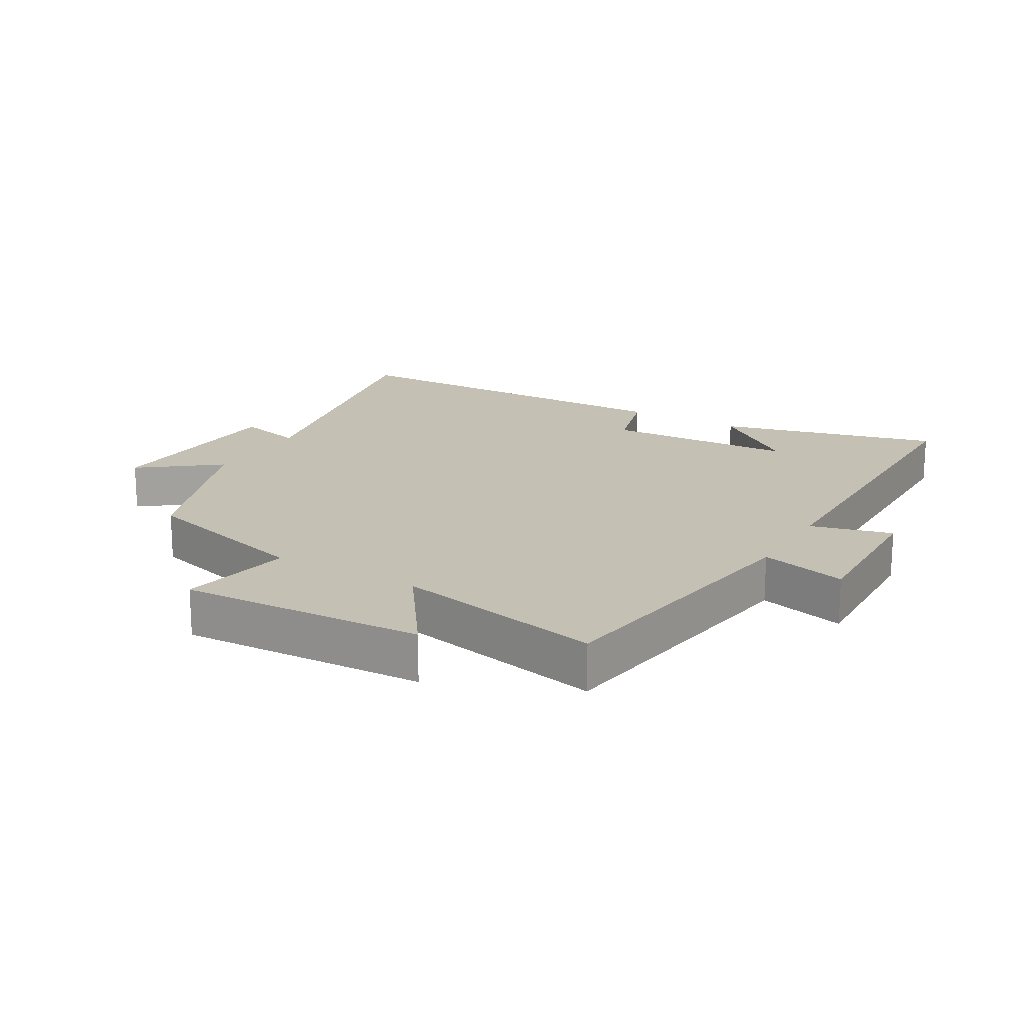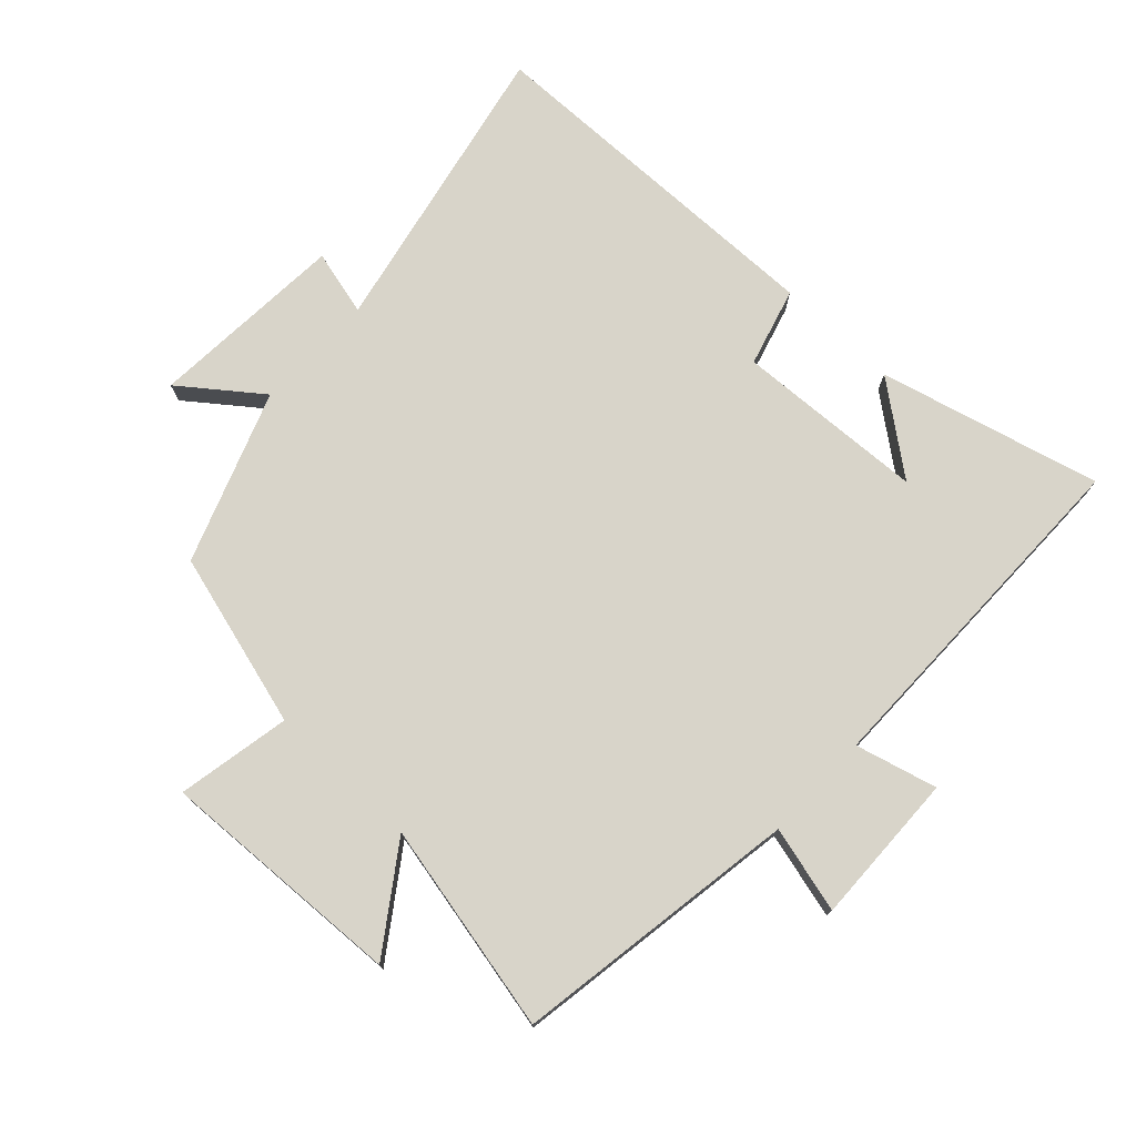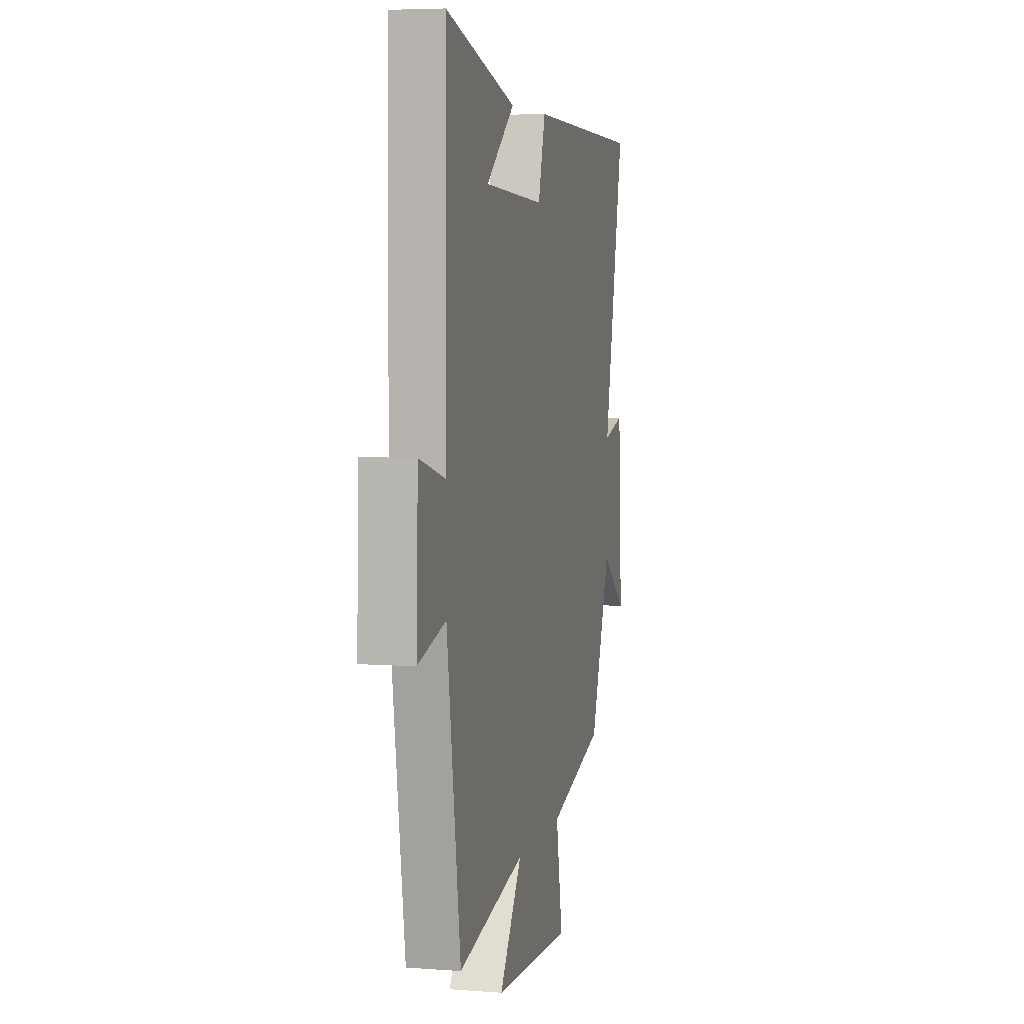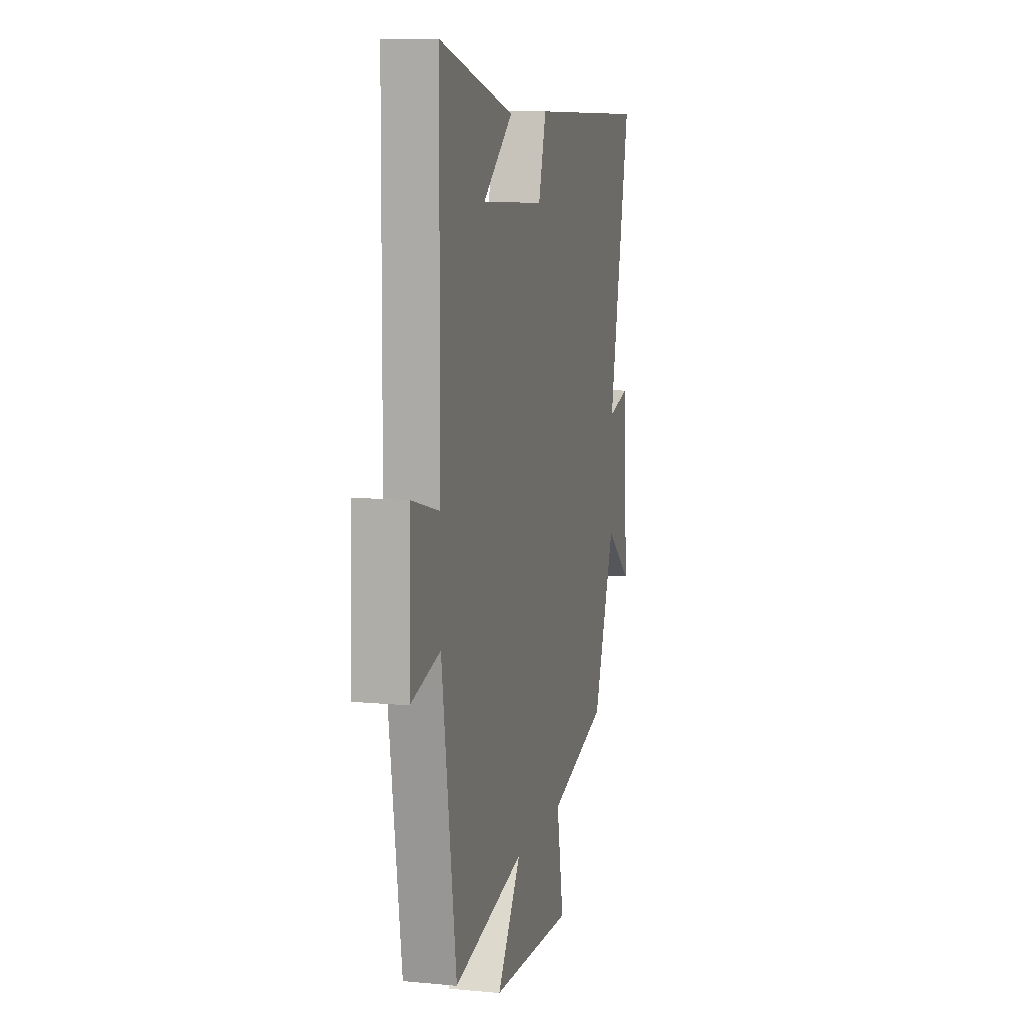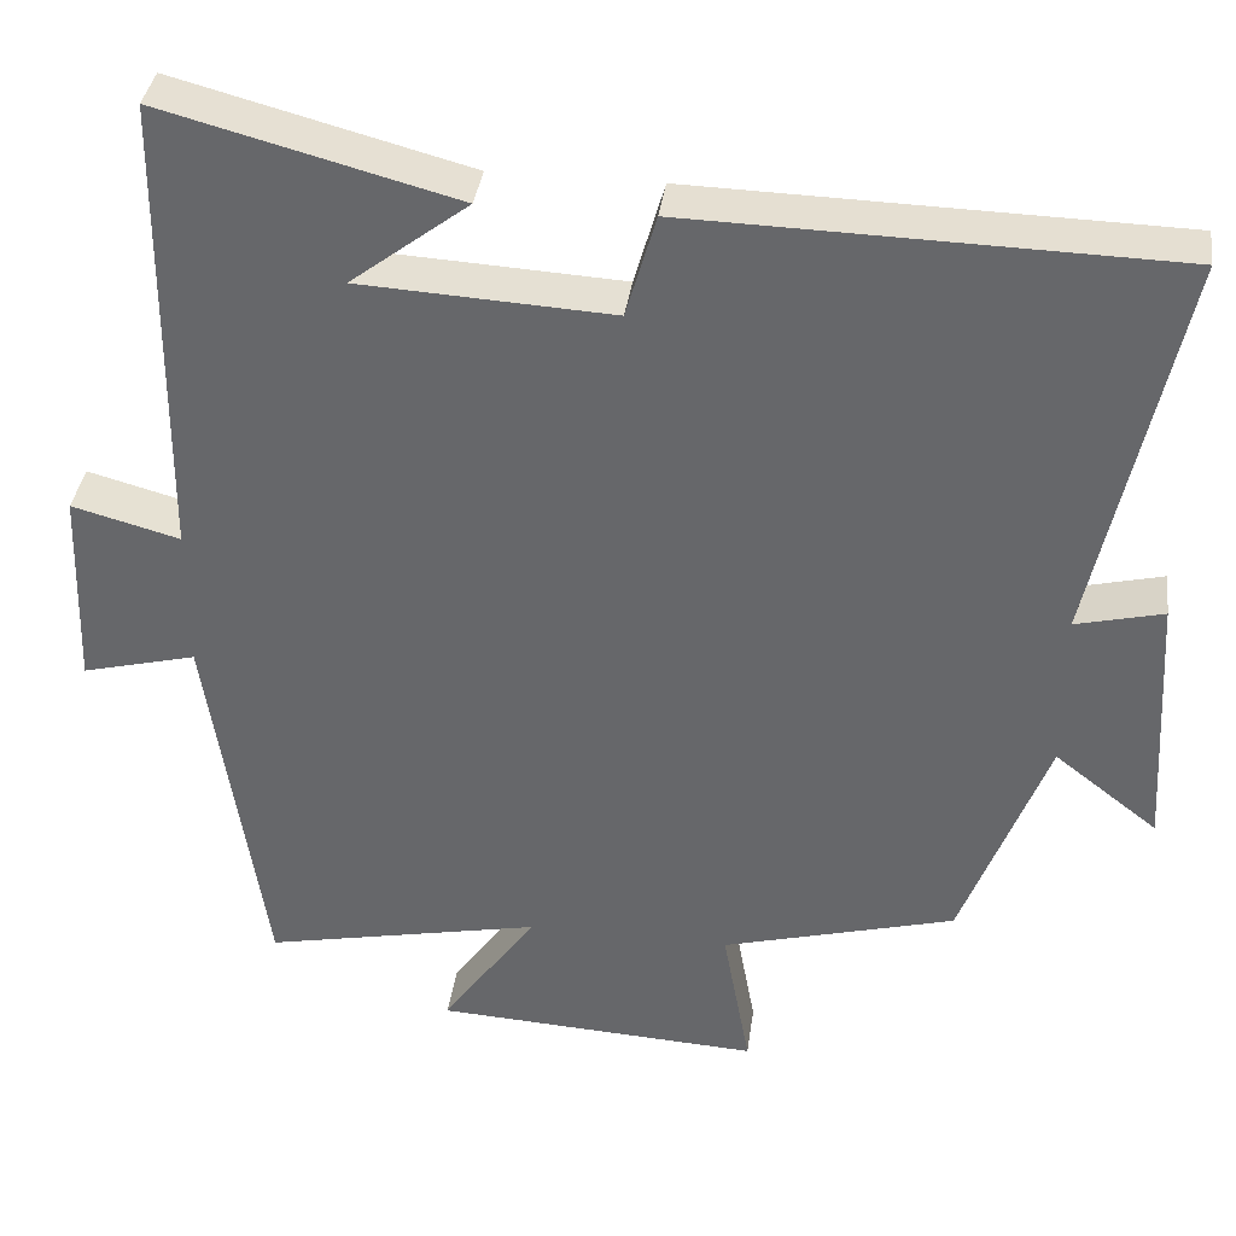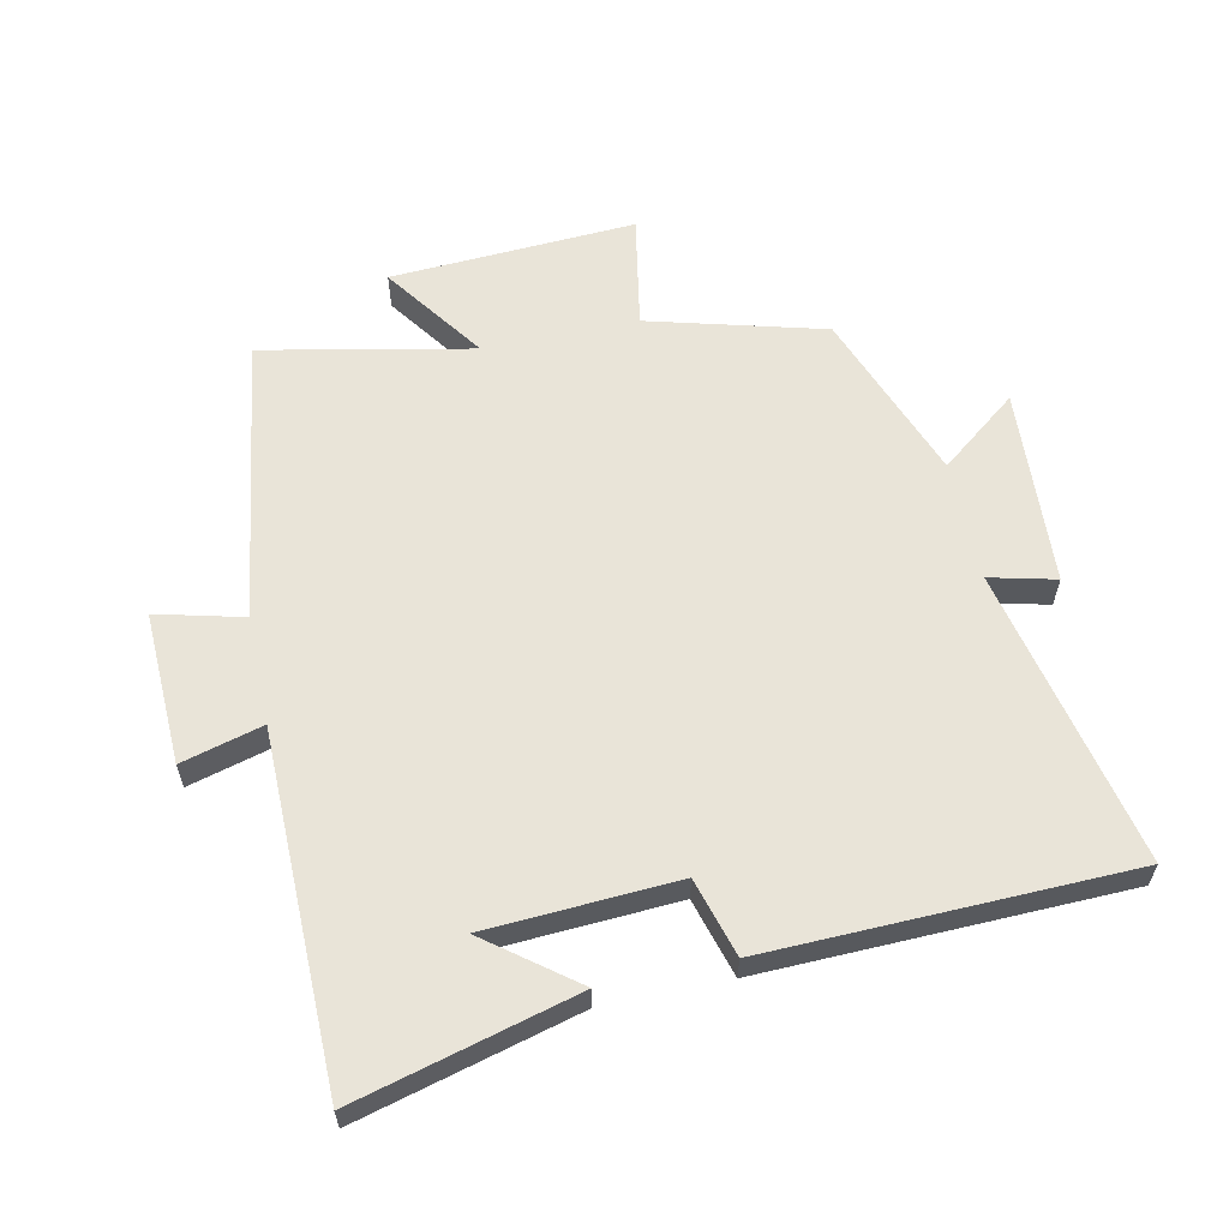
<metadata>
{"format":"obj","ext":"obj","renderer":"f3d","projection":"perspective","resolution":1024,"background":"white","views":[{"elev":18.4,"azim":-149.5,"up":"+Y"},{"elev":75.2,"azim":-136.6,"up":"+Y"},{"elev":5.6,"azim":-76.9,"up":"+Z"},{"elev":10.0,"azim":-76.1,"up":"+Z"},{"elev":36.9,"azim":7.8,"up":"+Z"},{"elev":60.4,"azim":-12.1,"up":"+Y"}]}
</metadata>
<code>
v -0.434 0.07 -0.567
v -0.5 0.07 -0.124
v -0.634 0.07 -0.158
v -0.626 0.07 0.078
v -0.5 0.07 0.044
v -0.495 0.07 0.59
v -0.153 0.07 0.5
v -0.29 0.07 0.395
v 0.004 0.07 0.379
v 0.039 0.07 0.5
v 0.599 0.07 0.487
v 0.5 0.07 0.026
v 0.602 0.07 0.051
v 0.62 0.07 -0.255
v 0.5 0.07 -0.162
v 0.401 0.07 -0.426
v 0.129 0.07 -0.5
v 0.161 0.07 -0.676
v -0.219 0.07 -0.656
v -0.109 0.07 -0.5
v -0.434 0 -0.567
v -0.5 0 -0.124
v -0.634 0 -0.158
v -0.626 0 0.078
v -0.5 0 0.044
v -0.495 0 0.59
v -0.153 0 0.5
v -0.29 0 0.395
v 0.004 0 0.379
v 0.039 0 0.5
v 0.599 0 0.487
v 0.5 0 0.026
v 0.602 0 0.051
v 0.62 0 -0.255
v 0.5 0 -0.162
v 0.401 0 -0.426
v 0.129 0 -0.5
v 0.161 0 -0.676
v -0.219 0 -0.656
v -0.109 0 -0.5
f 17 18 19 20
f 15 16 17 20
f 15 20 1 2
f 12 13 14 15
f 12 15 2
f 9 10 11 12
f 8 9 12 2
f 6 7 8
f 5 6 8 2
f 2 3 4 5
f 40 39 38 37
f 40 37 36 35
f 22 21 40 35
f 35 34 33 32
f 22 35 32
f 32 31 30 29
f 22 32 29 28
f 28 27 26
f 22 28 26 25
f 25 24 23 22
f 1 21 22 2
f 2 22 23 3
f 3 23 24 4
f 4 24 25 5
f 5 25 26 6
f 6 26 27 7
f 7 27 28 8
f 8 28 29 9
f 9 29 30 10
f 10 30 31 11
f 11 31 32 12
f 12 32 33 13
f 13 33 34 14
f 14 34 35 15
f 15 35 36 16
f 16 36 37 17
f 17 37 38 18
f 18 38 39 19
f 19 39 40 20
f 20 40 21 1

</code>
